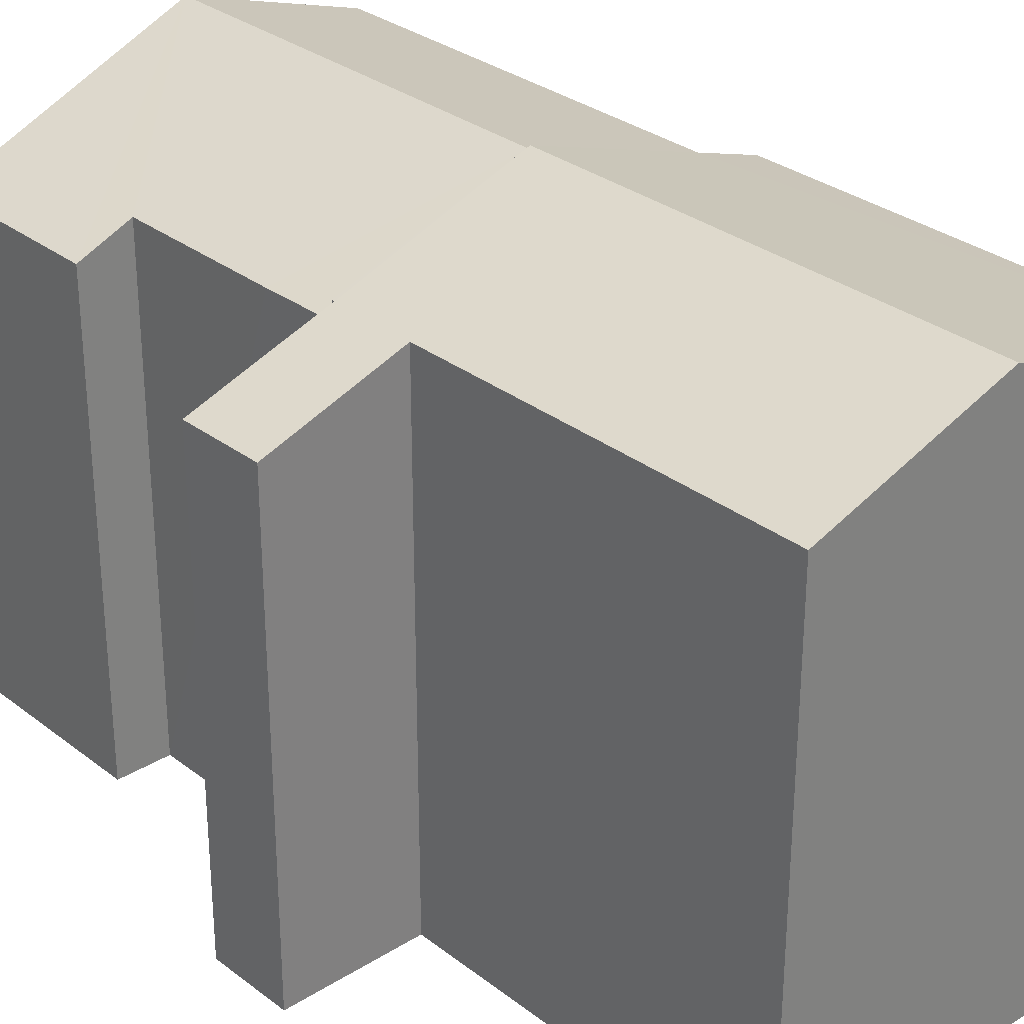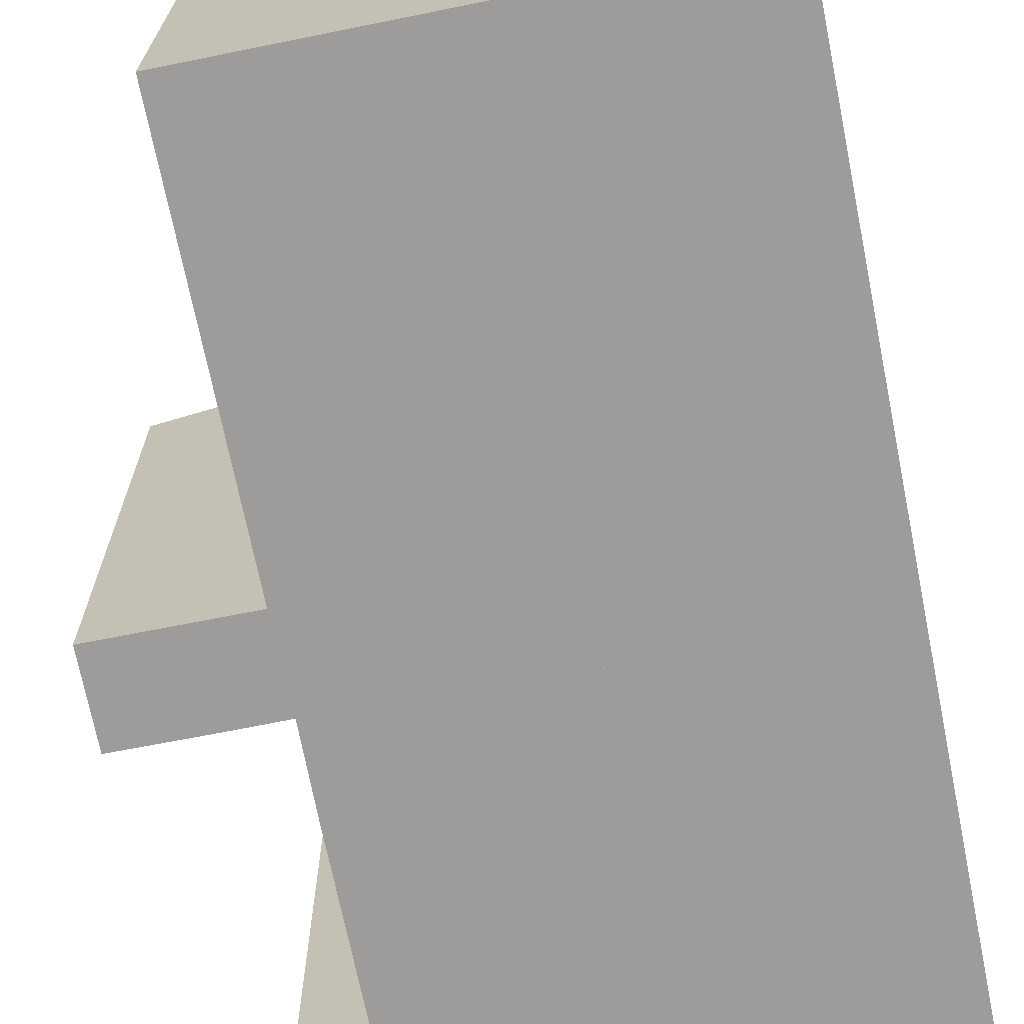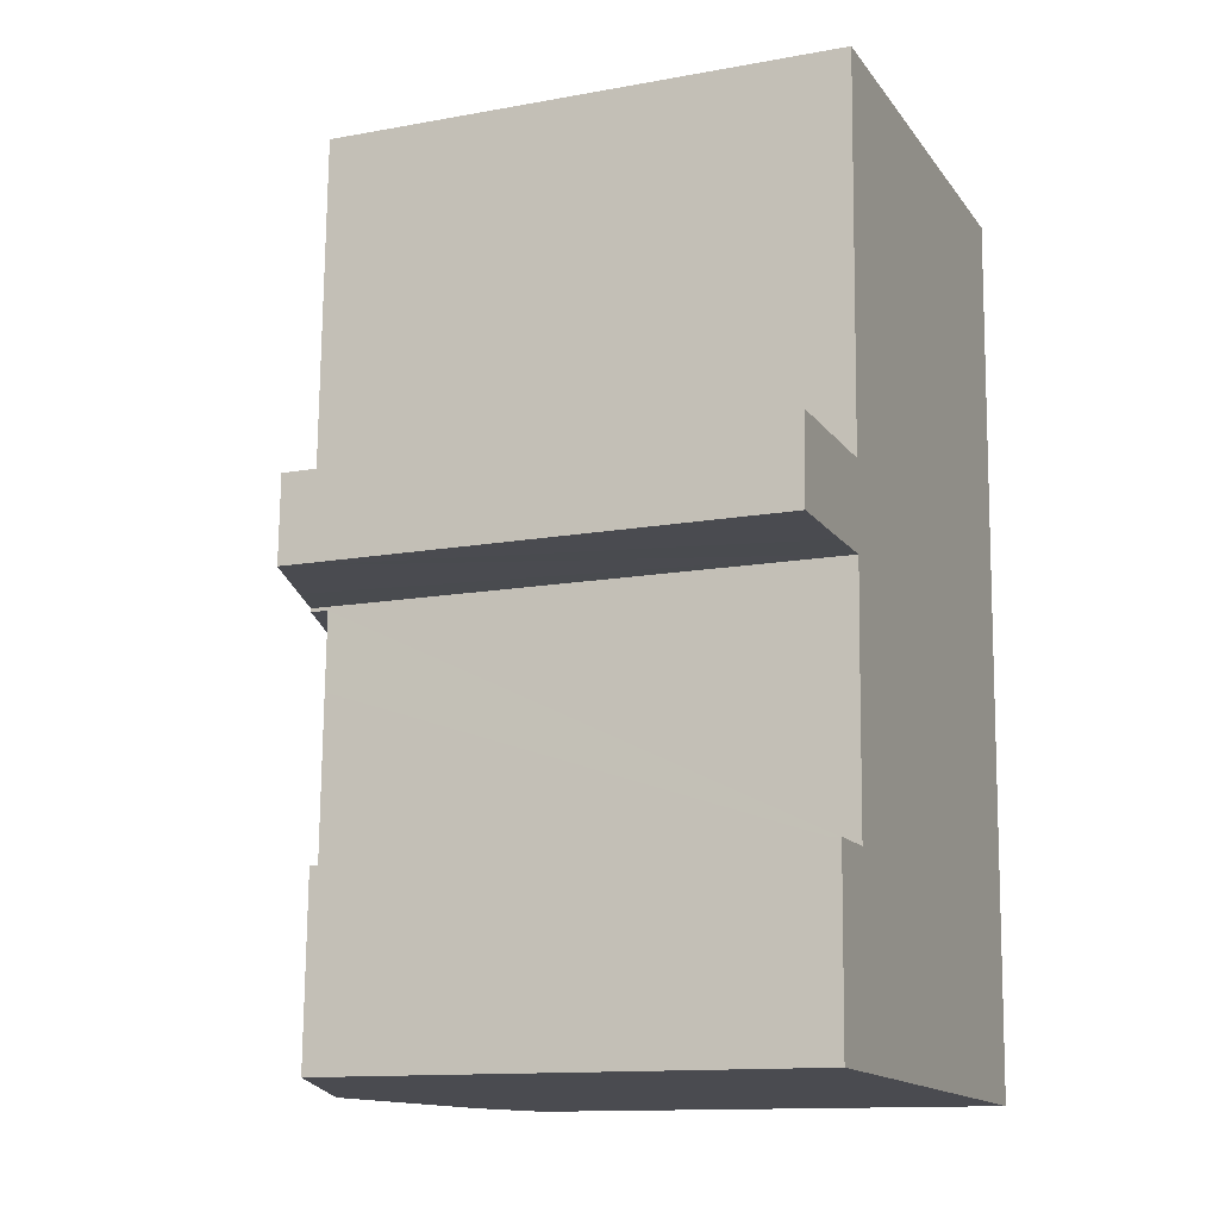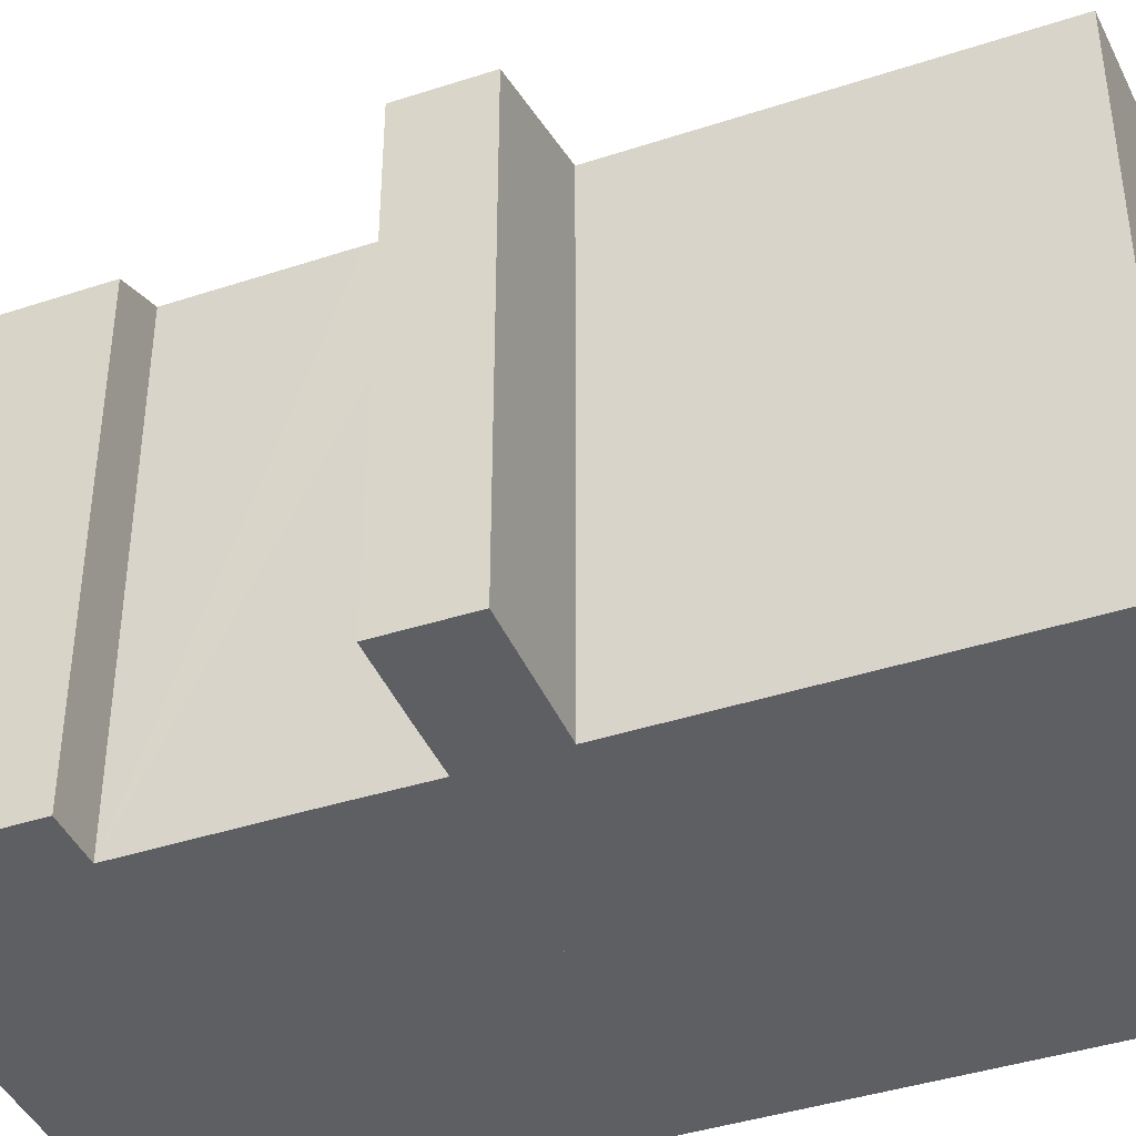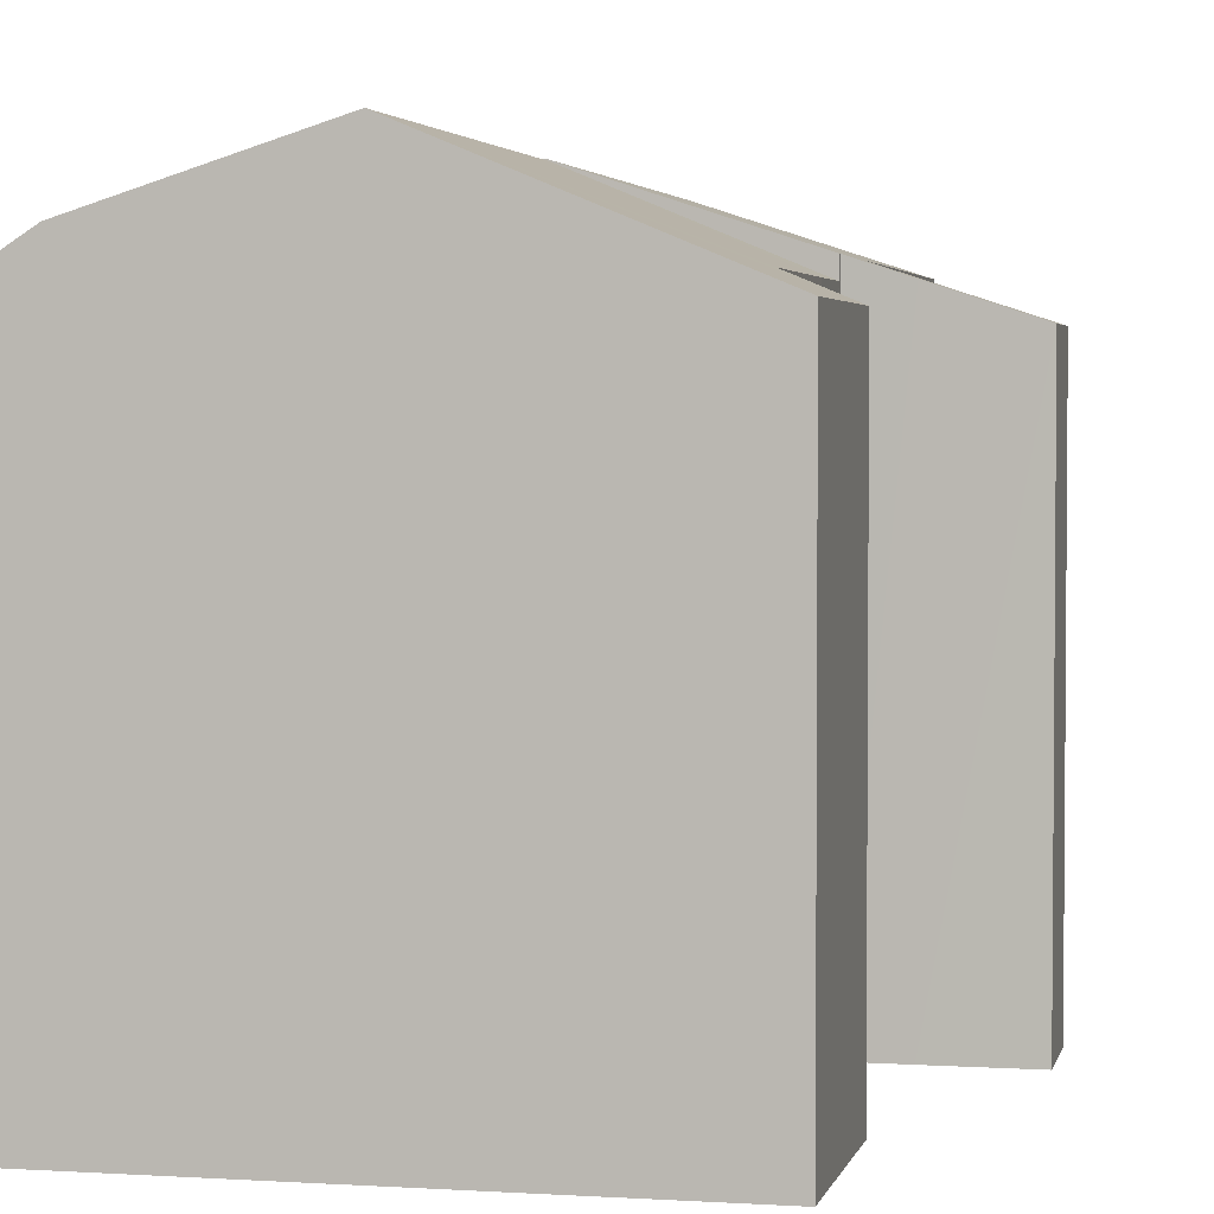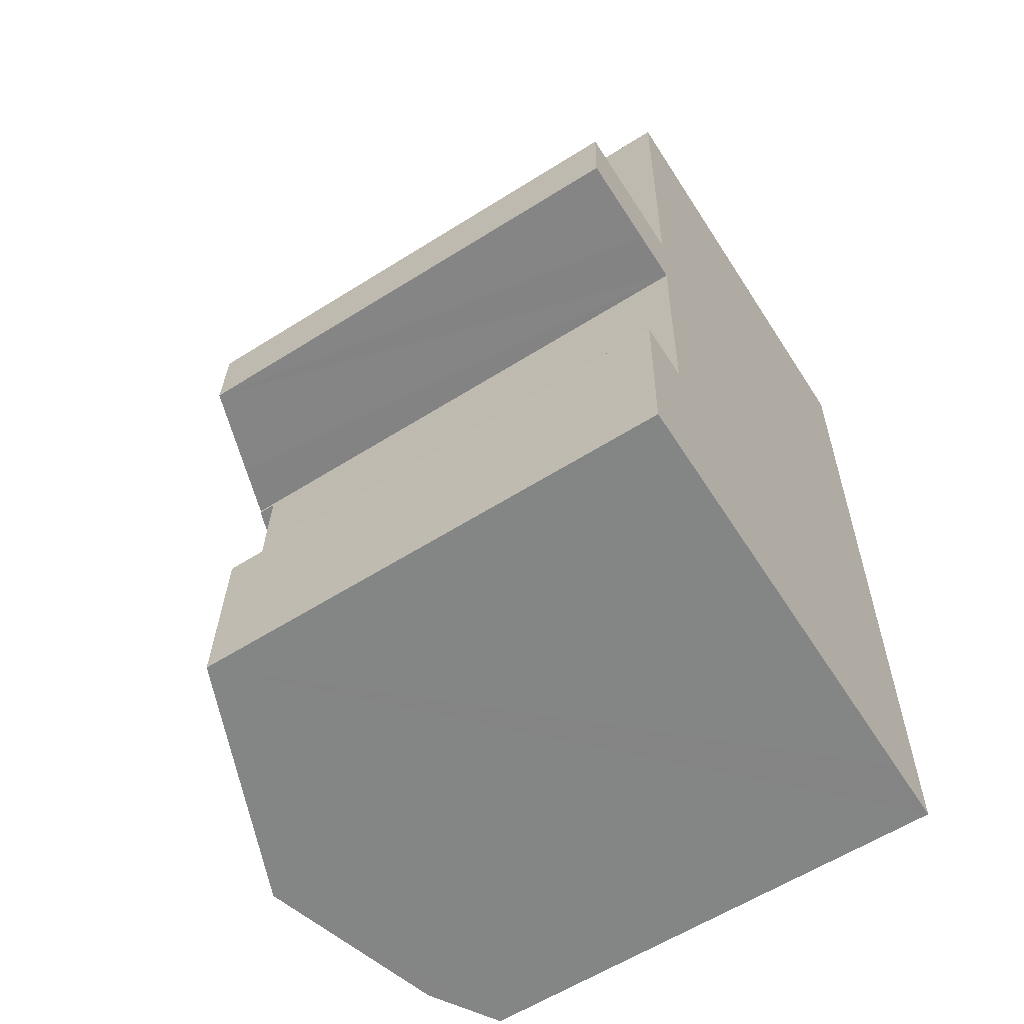
<metadata>
{"format":"obj","ext":"obj","renderer":"f3d","projection":"perspective","resolution":1024,"background":"white","views":[{"elev":30.4,"azim":-40.5,"up":"+Y"},{"elev":-70.0,"azim":12.9,"up":"+Y"},{"elev":-12.8,"azim":-67.0,"up":"+Z"},{"elev":-41.2,"azim":-66.7,"up":"+Y"},{"elev":3.1,"azim":-165.9,"up":"+Y"},{"elev":-60.2,"azim":-57.2,"up":"+Z"}]}
</metadata>
<code>
v  13.41 13.74 -0.502
v  15.45 13.18 11.71
v  15.14 13.18 -0.557
v  8.973 15.3 11.88
v  8.66 15.3 -0.353
v  8.598 15.28 -0.351
v  3.66 13.64 2.091
v  3.934 13.65 12.01
v  0.076 12.47 2.195
v  2.083 13.14 -0.067
v  0 12.46 7.631e-16
v  2.14 13.14 2.135
v  2.303 13.22 -0.074
v  3.623 13.65 -0.105
v  3.62 13.65 -0.195
v  3.934 -7.353e-16 12.01
v  15.45 -7.173e-16 11.71
v  8.973 -7.274e-16 11.88
v  3.66 -1.28e-16 2.091
v  0.076 -1.344e-16 2.195
v  2.14 -1.307e-16 2.135
v  15.14 3.411e-17 -0.557
v  3.62 1.194e-17 -0.195
v  13.41 3.074e-17 -0.502
v  8.66 2.162e-17 -0.353
v  8.598 2.149e-17 -0.351
v  3.623 6.429e-18 -0.105
v  2.303 4.531e-18 -0.074
v  0 0 0
v  2.083 4.103e-18 -0.067
v  13.13 13.73 -11.56
v  15.14 12.61 -0.557
v  14.86 12.61 -11.62
v  13.41 13.73 -0.502
v  1.886 12.58 -11.21
v  2.004 12.58 -6.493
v  8.315 15.26 -11.41
v  3.429 13.17 -6.527
v  8.598 15.26 -0.351
v  3.544 13.18 -2.184
v  3.62 13.19 -0.195
v  8.66 15.24 -0.353
v  3.429 3.997e-16 -6.527
v  2.004 3.976e-16 -6.493
v  14.86 7.112e-16 -11.62
v  13.13 7.079e-16 -11.56
v  1.886 6.863e-16 -11.21
v  8.315 6.987e-16 -11.41
v  3.544 1.337e-16 -2.184
g defaultobject
f 1 2 3
f 2 1 4
f 4 1 5
f 6 4 5
f 4 6 7
f 4 7 8
f 9 10 11
f 10 9 12
f 10 12 13
f 13 12 14
f 14 12 7
f 14 6 15
f 6 14 7
f 16 4 8
f 4 16 2
f 2 16 17
f 17 16 18
f 12 19 7
f 19 12 9
f 19 9 20
f 19 20 21
f 17 3 2
f 3 17 22
f 22 1 3
f 1 22 5
f 5 22 6
f 6 22 15
f 15 22 23
f 23 22 24
f 23 24 25
f 23 25 26
f 27 13 14
f 13 27 10
f 10 27 11
f 11 27 28
f 11 28 29
f 29 28 30
f 15 27 14
f 27 15 23
f 11 20 9
f 20 11 29
f 7 16 8
f 16 7 19
f 29 21 20
f 21 29 30
f 21 30 19
f 19 30 28
f 19 28 27
f 19 18 16
f 18 19 27
f 18 27 23
f 18 23 26
f 18 26 17
f 17 26 24
f 17 24 22
f 31 32 33
f 32 31 34
f 35 36 37
f 38 37 36
f 39 37 38
f 40 39 38
f 41 39 40
f 42 37 39
f 37 42 31
f 31 42 34
f 36 43 38
f 43 36 44
f 41 42 39
f 42 41 34
f 34 41 23
f 34 23 32
f 32 23 22
f 22 23 25
f 25 23 26
f 22 25 24
f 22 33 32
f 33 22 45
f 33 37 31
f 37 33 45
f 37 45 35
f 35 45 46
f 35 46 47
f 47 46 48
f 47 36 35
f 36 47 44
f 43 40 38
f 40 43 41
f 41 43 23
f 23 43 49
f 47 43 44
f 49 26 23
f 26 49 43
f 26 43 47
f 26 47 48
f 26 48 25
f 25 48 24
f 24 48 22
f 22 48 46
f 22 46 45

</code>
